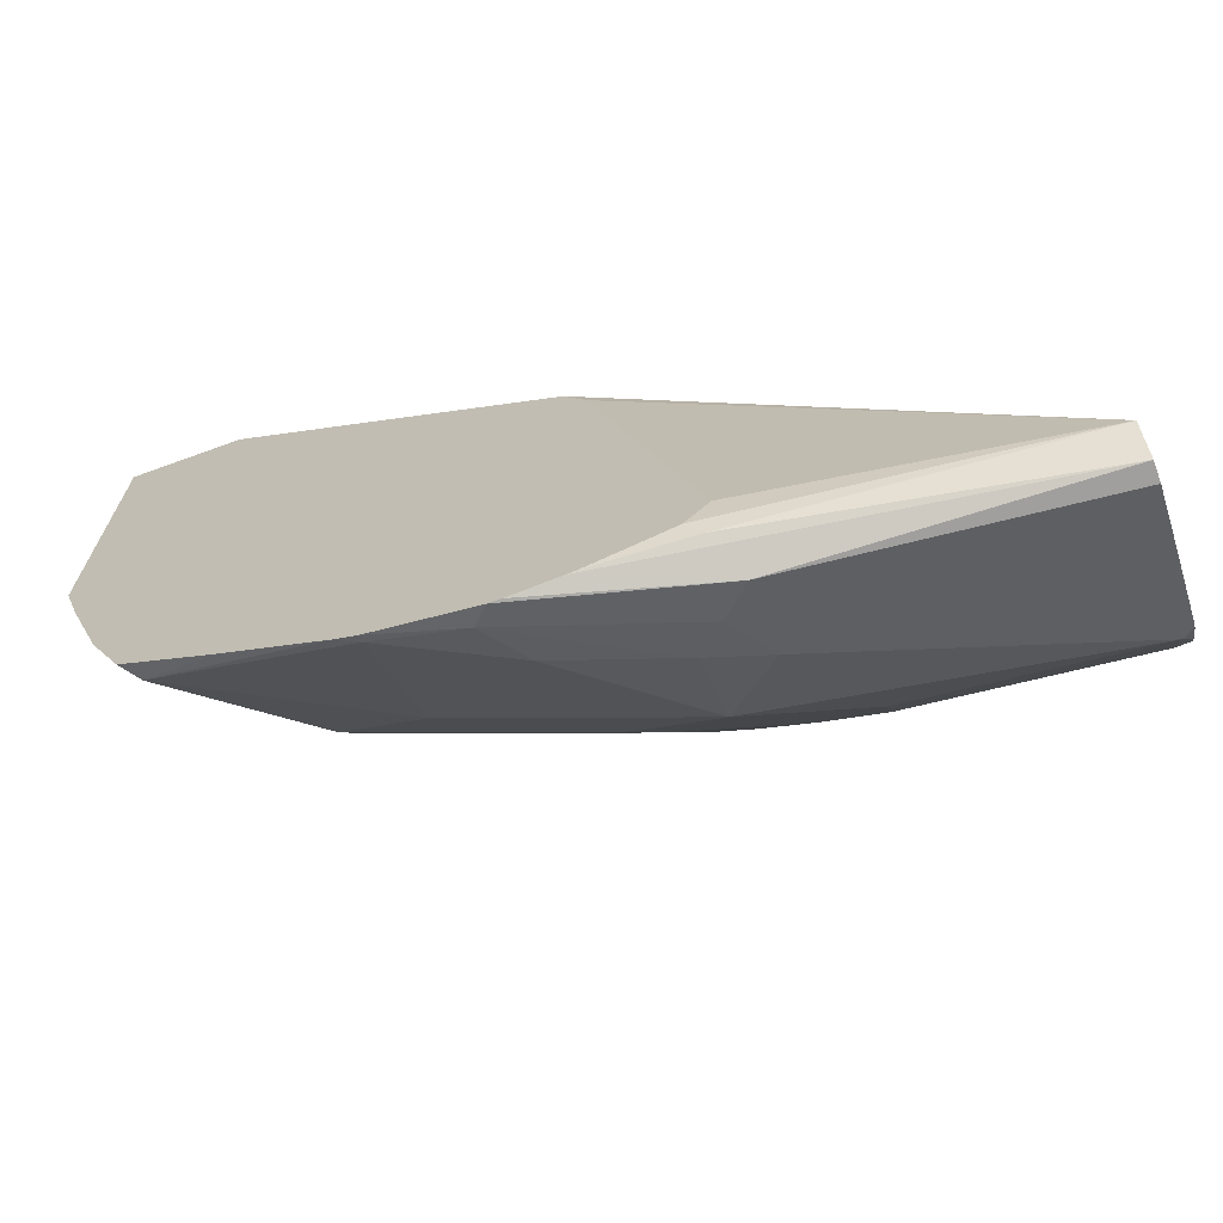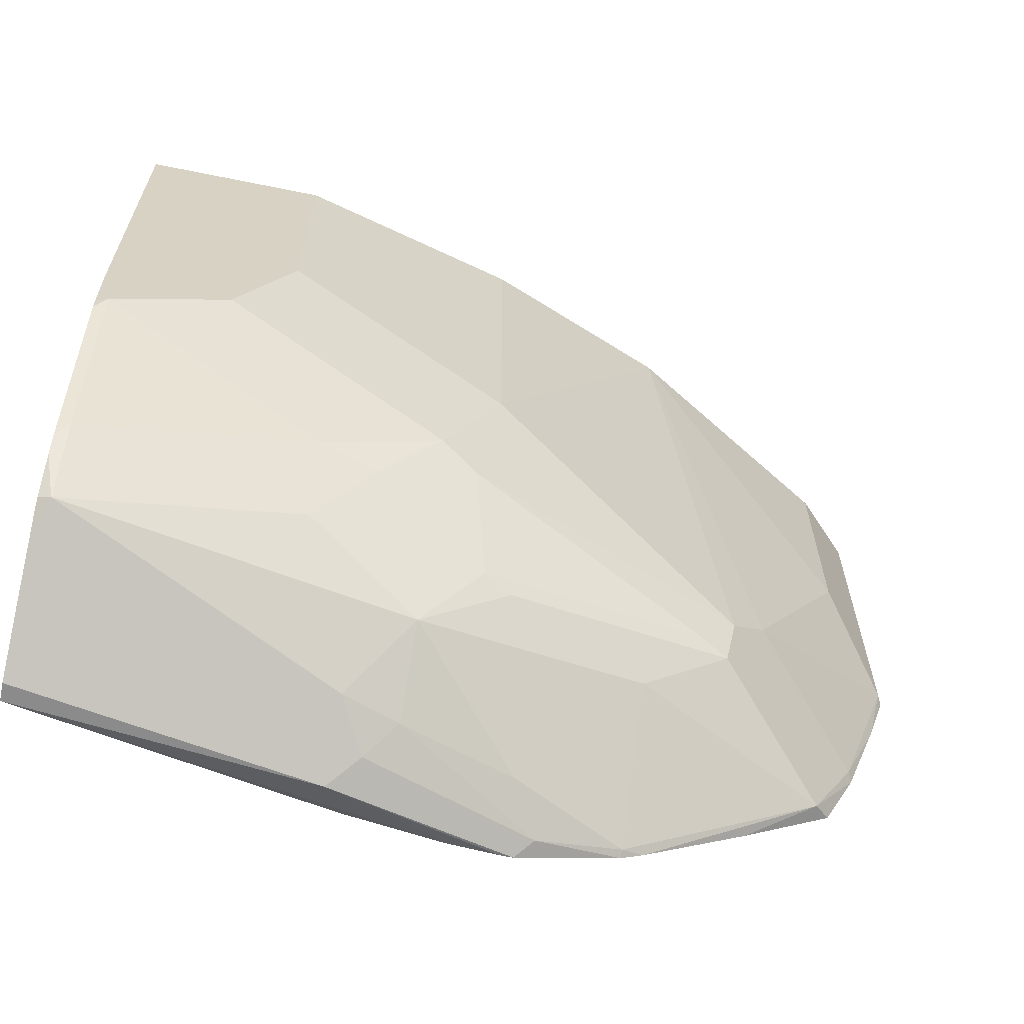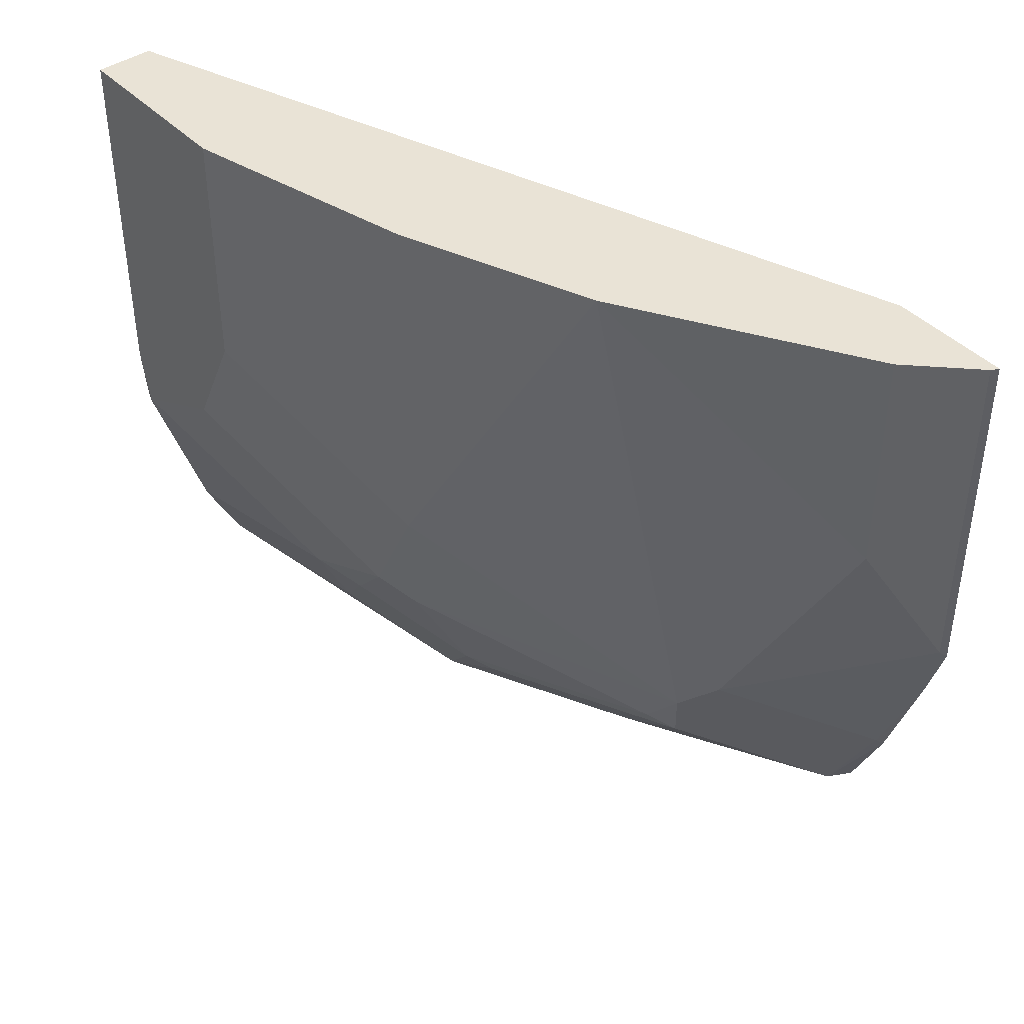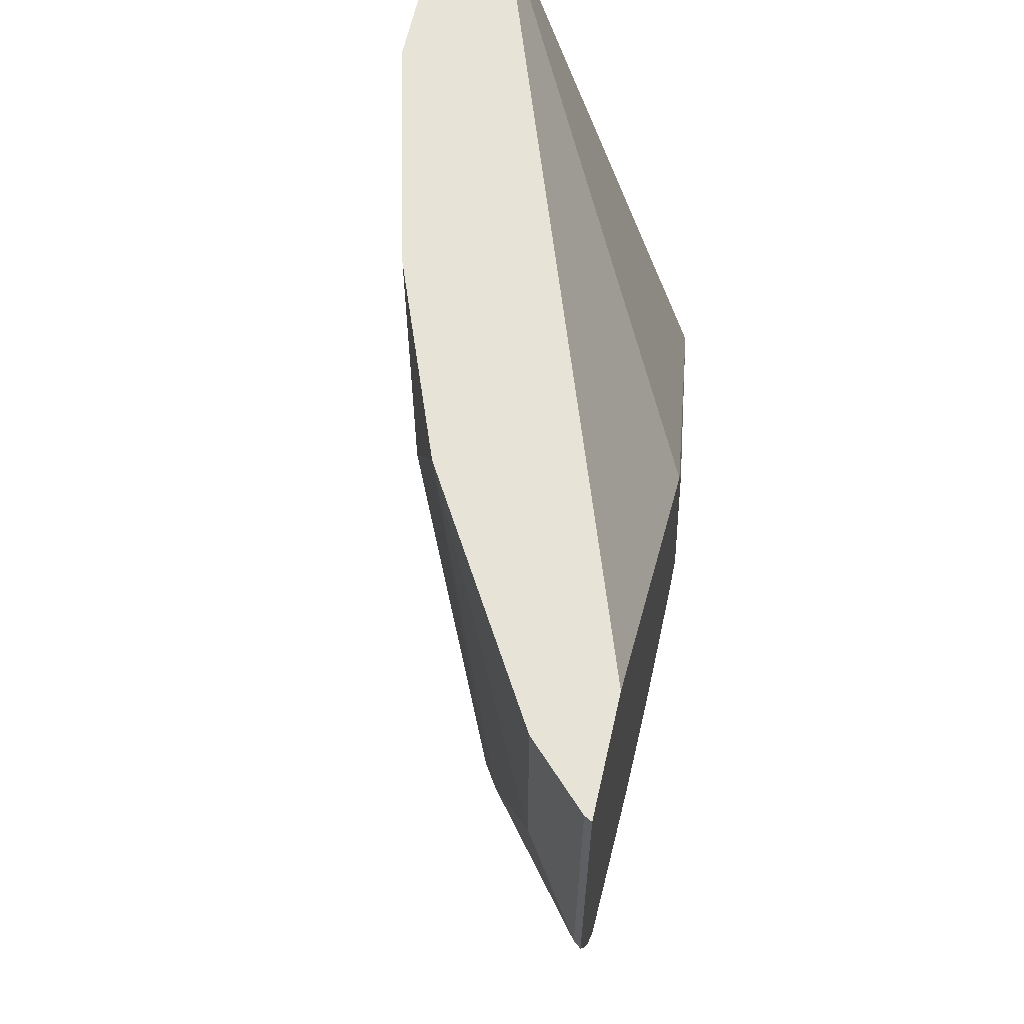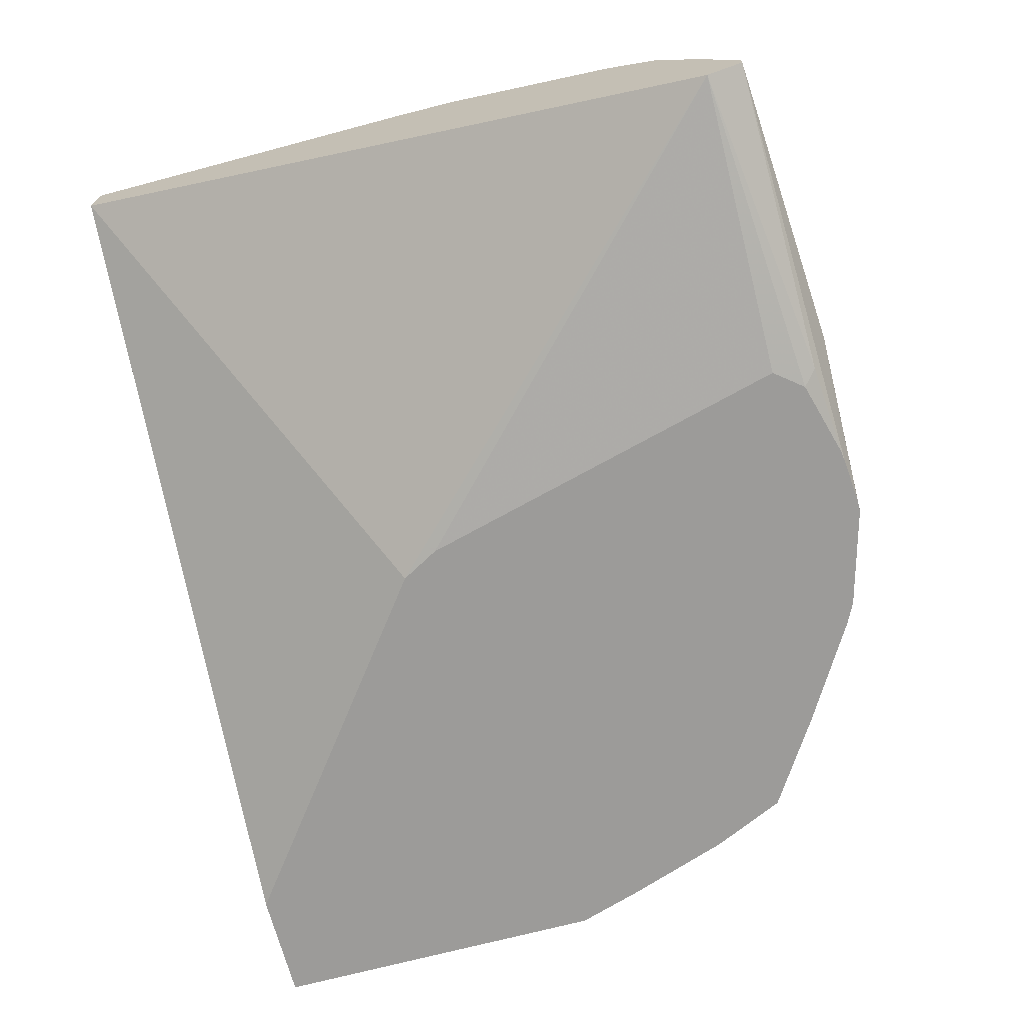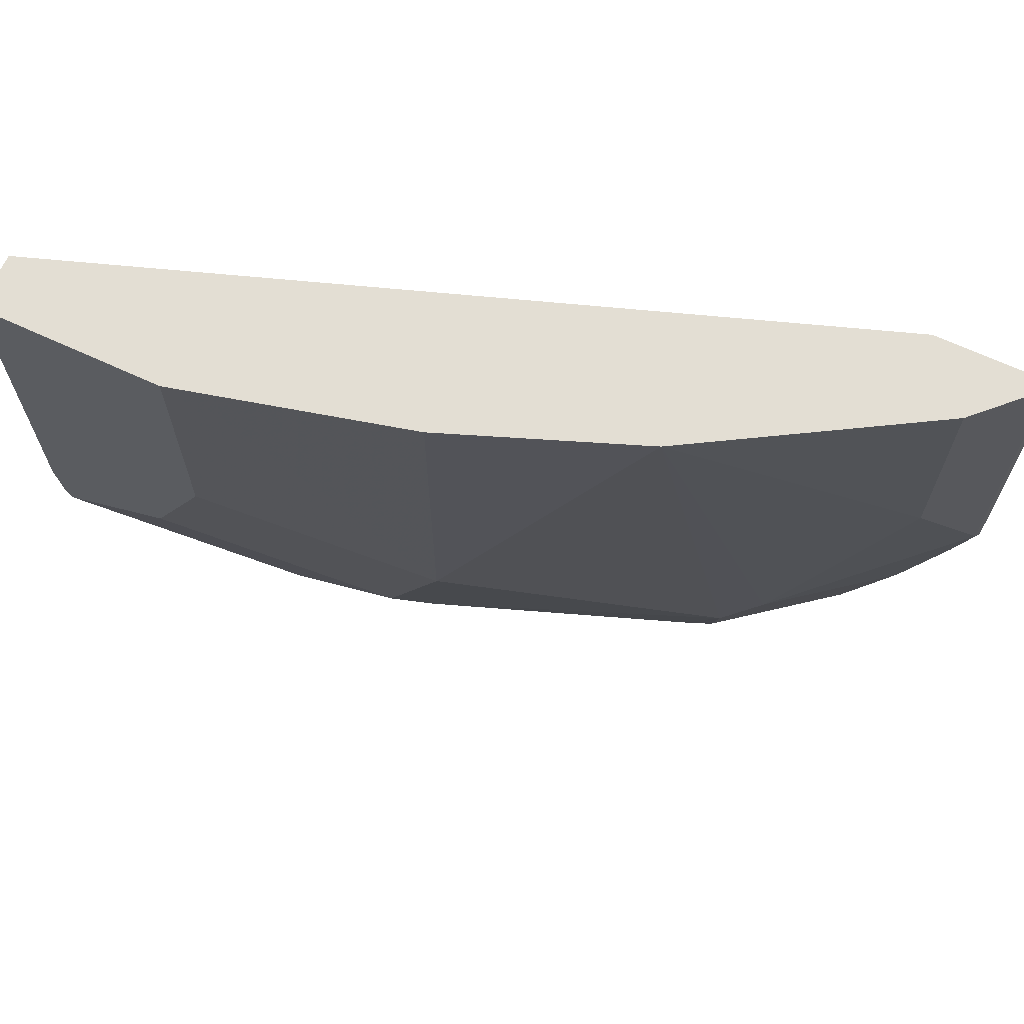
<metadata>
{"format":"obj","ext":"obj","renderer":"f3d","projection":"perspective","resolution":1024,"background":"white","views":[{"elev":-69.8,"azim":-160.0,"up":"+Y"},{"elev":-63.6,"azim":-11.6,"up":"+Y"},{"elev":42.2,"azim":50.5,"up":"+Y"},{"elev":62.7,"azim":102.7,"up":"+Y"},{"elev":-69.8,"azim":-75.1,"up":"+Z"},{"elev":67.3,"azim":24.9,"up":"+Y"}]}
</metadata>
<code>
v 0.3044 -0.6466 0.3402
v 0.3031 -0.6466 0.3427
v 0.3044 -0.767 0.3402
v 0.2649 -0.6466 0.3402
v 0.3031 -0.7645 0.3427
v 0.2834 -0.6466 0.3625
v 0.2975 -0.789 0.3402
v 0.145 -0.7381 0.3402
v -0.004269 -0.6466 0.435
v 0.2834 -0.8238 0.3427
v 0.2834 -0.725 0.3625
v 0.2438 -0.804 0.3822
v 0.2047 -0.6466 0.4094
v 0.2846 -0.8263 0.3402
v 0.1374 -0.7518 0.3402
v -0.004269 -0.8897 0.3559
v -0.004269 -0.6466 0.4547
v 0.2669 -0.8551 0.346
v 0.2307 -0.8172 0.3888
v 0.2274 -0.8353 0.3855
v 0.2175 -0.8106 0.3954
v 0.1977 -0.6466 0.4121
v 0.1384 -0.7711 0.435
v 0.2727 -0.8522 0.3402
v 0.1023 -0.8877 0.3402
v 0.1105 -0.8978 0.3402
v 0.1055 -0.9029 0.3427
v -0.004269 -0.894 0.358
v -0.004269 -0.7711 0.4547
v 0.05933 -0.6466 0.4547
v 0.2413 -0.8722 0.3402
v 0.1977 -0.8567 0.3822
v 0.1977 -0.8765 0.3625
v 0.1977 -0.8963 0.3427
v 0.2052 -0.8938 0.3402
v 0.1318 -0.8172 0.4284
v 0.2175 -0.8329 0.3905
v 0.1483 -0.8551 0.4053
v 0.1186 -0.8765 0.402
v 0.1186 -0.8106 0.435
v 0.1384 -0.6466 0.435
v 0.06595 -0.6466 0.4531
v 0.05933 -0.7315 0.4547
v 0.1378 -0.9054 0.3402
v 0.1415 -0.9059 0.3402
v -0.004269 -0.9029 0.3625
v -0.004269 -0.7908 0.4531
v 2.167e-05 -0.7908 0.4547
v 0.1581 -0.8963 0.3625
v 0.1977 -0.8975 0.3402
v 0.1681 -0.9045 0.346
v 0.1384 -0.8526 0.4102
v 0.09886 -0.8329 0.43
v 0.0791 -0.8567 0.4218
v 2.167e-05 -0.8765 0.4218
v 0.09886 -0.8963 0.3822
v 0.1186 -0.8971 0.3757
v 0.03954 -0.7711 0.4547
v 0.0791 -0.8304 0.435
v 0.09886 -0.9094 0.3559
v 0.1581 -0.9074 0.3402
v -0.004269 -0.9029 0.3691
v -0.004269 -0.7951 0.4526
v 2.167e-05 -0.8501 0.435
v 0.1622 -0.9074 0.3402
v 0.1088 -0.9045 0.3658
v -0.004269 -0.8544 0.4328
v -0.004269 -0.8619 0.4291
v -0.004269 -0.8751 0.4204
v -0.004269 -0.8779 0.4168
v -0.004269 -0.8911 0.3926
v -0.004269 -0.8963 0.3822
v 2.167e-05 -0.8897 0.3954
f 30 43 42
f 34 50 35
f 29 47 48
f 32 39 33
f 33 49 34
f 33 39 49
f 34 49 51
f 39 53 54
f 36 40 52
f 36 52 37
f 38 52 39
f 39 52 53
f 39 54 55
f 27 46 28
f 34 51 50
f 27 45 46
f 19 21 40
f 26 44 27
f 18 35 31
f 39 55 56
f 19 40 36
f 19 36 37
f 19 37 20
f 20 37 52
f 27 44 45
f 20 52 38
f 20 39 32
f 21 23 40
f 22 41 23
f 23 41 42
f 23 42 43
f 23 43 40
f 20 38 39
f 39 56 57
f 60 73 72
f 40 43 58
f 55 68 69
f 55 69 70
f 55 70 71
f 55 71 72
f 55 72 73
f 55 73 56
f 55 67 68
f 55 59 64
f 56 73 66
f 60 65 66
f 60 66 73
f 60 72 62
f 60 61 65
f 18 34 35
f 56 66 57
f 55 64 67
f 54 59 55
f 53 59 54
f 40 58 59
f 40 59 53
f 40 53 52
f 45 60 46
f 45 61 60
f 46 60 62
f 47 63 48
f 48 63 67
f 48 67 64
f 48 64 59
f 48 59 58
f 49 57 51
f 50 51 65
f 51 57 66
f 51 66 65
f 39 57 49
f 18 33 34
f 9 69 68
f 18 20 32
f 1 9 17
f 1 17 30
f 1 30 42
f 1 42 41
f 1 41 22
f 1 22 13
f 1 8 4
f 1 13 6
f 2 6 11
f 2 11 5
f 3 5 7
f 4 8 9
f 5 10 7
f 5 11 12
f 1 6 2
f 5 12 10
f 1 15 8
f 1 26 25
f 18 32 33
f 1 2 5
f 1 5 3
f 1 3 7
f 1 7 14
f 1 14 24
f 1 25 15
f 1 24 31
f 1 35 50
f 1 50 65
f 1 65 61
f 1 61 45
f 1 45 44
f 1 44 26
f 1 31 35
f 6 13 11
f 1 4 9
f 8 15 16
f 11 13 12
f 12 13 19
f 13 21 19
f 13 22 23
f 13 23 21
f 15 25 16
f 16 25 26
f 16 26 27
f 16 27 28
f 17 29 48
f 17 48 58
f 17 58 43
f 17 43 30
f 7 10 14
f 18 31 24
f 10 20 18
f 10 19 20
f 14 18 24
f 9 16 28
f 8 16 9
f 10 12 19
f 9 28 46
f 9 46 62
f 9 62 72
f 9 72 71
f 9 70 69
f 9 71 70
f 9 68 67
f 9 67 63
f 9 63 47
f 9 47 29
f 9 29 17
f 10 18 14

</code>
